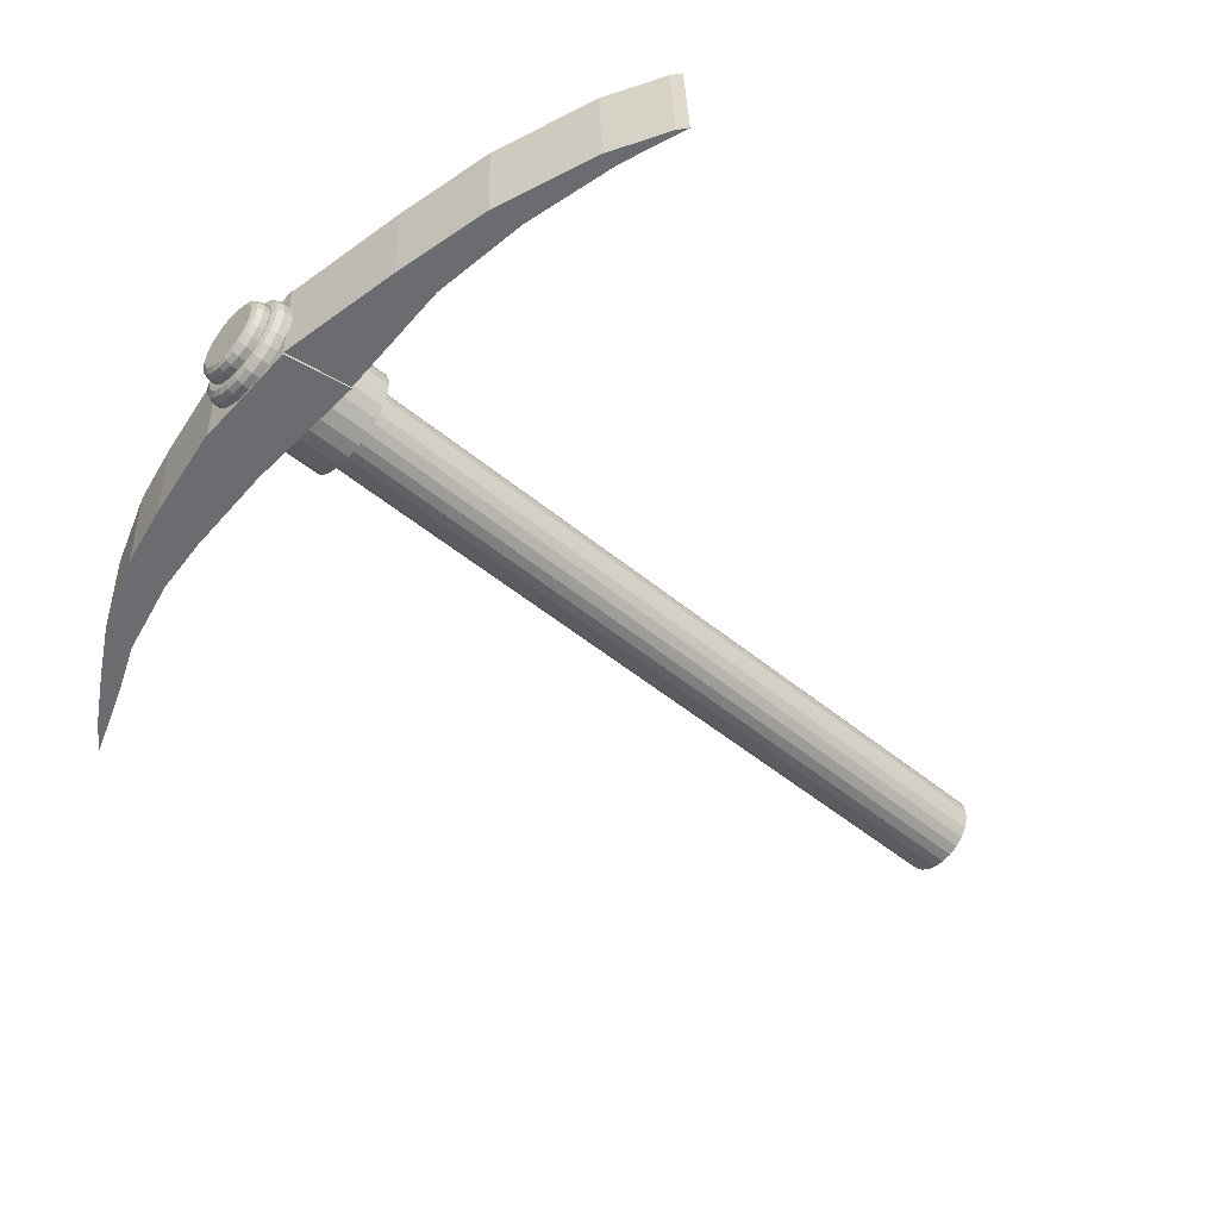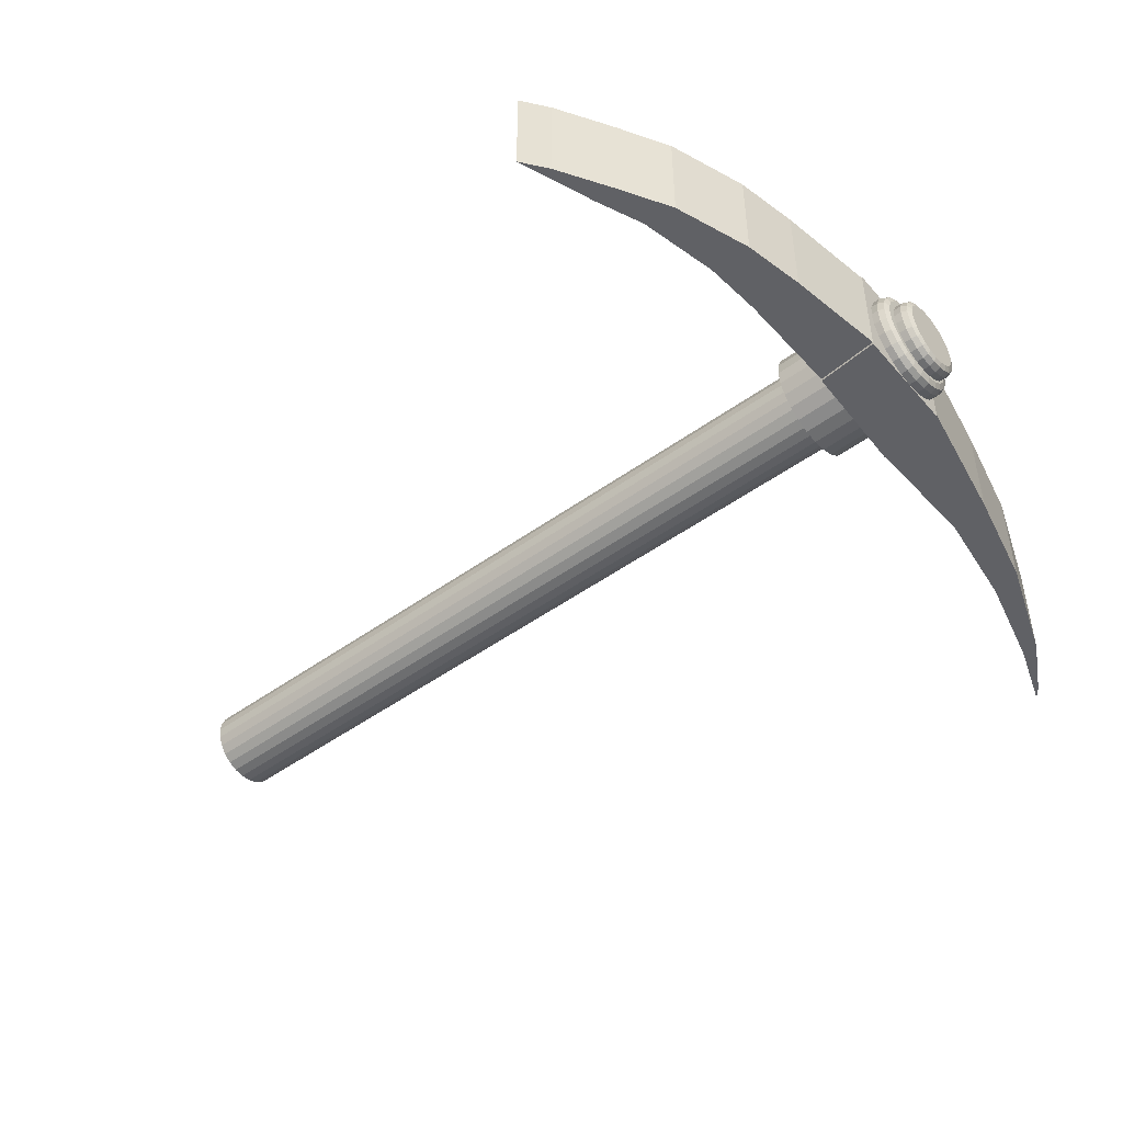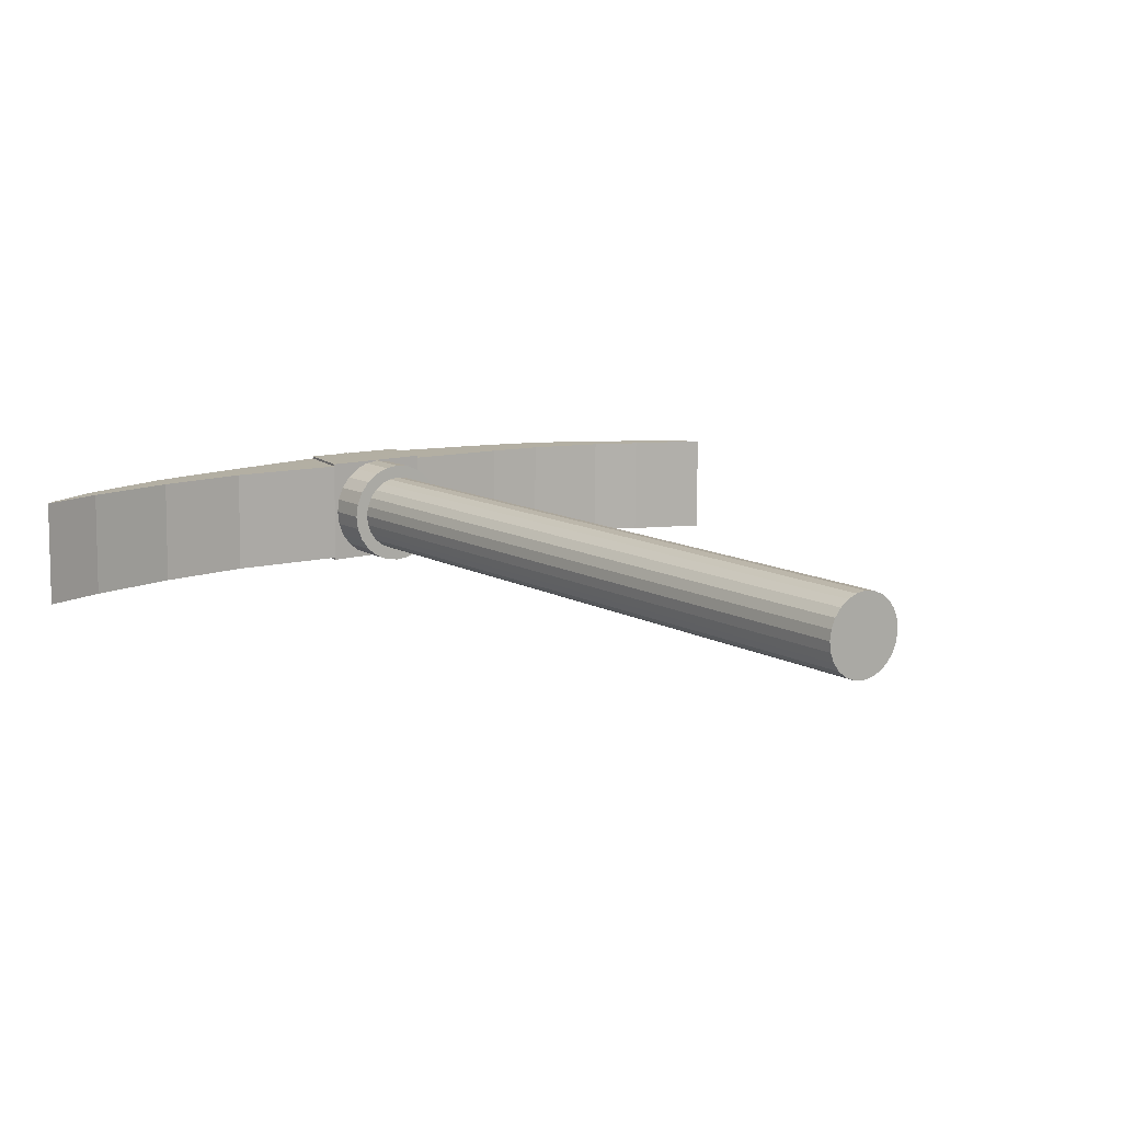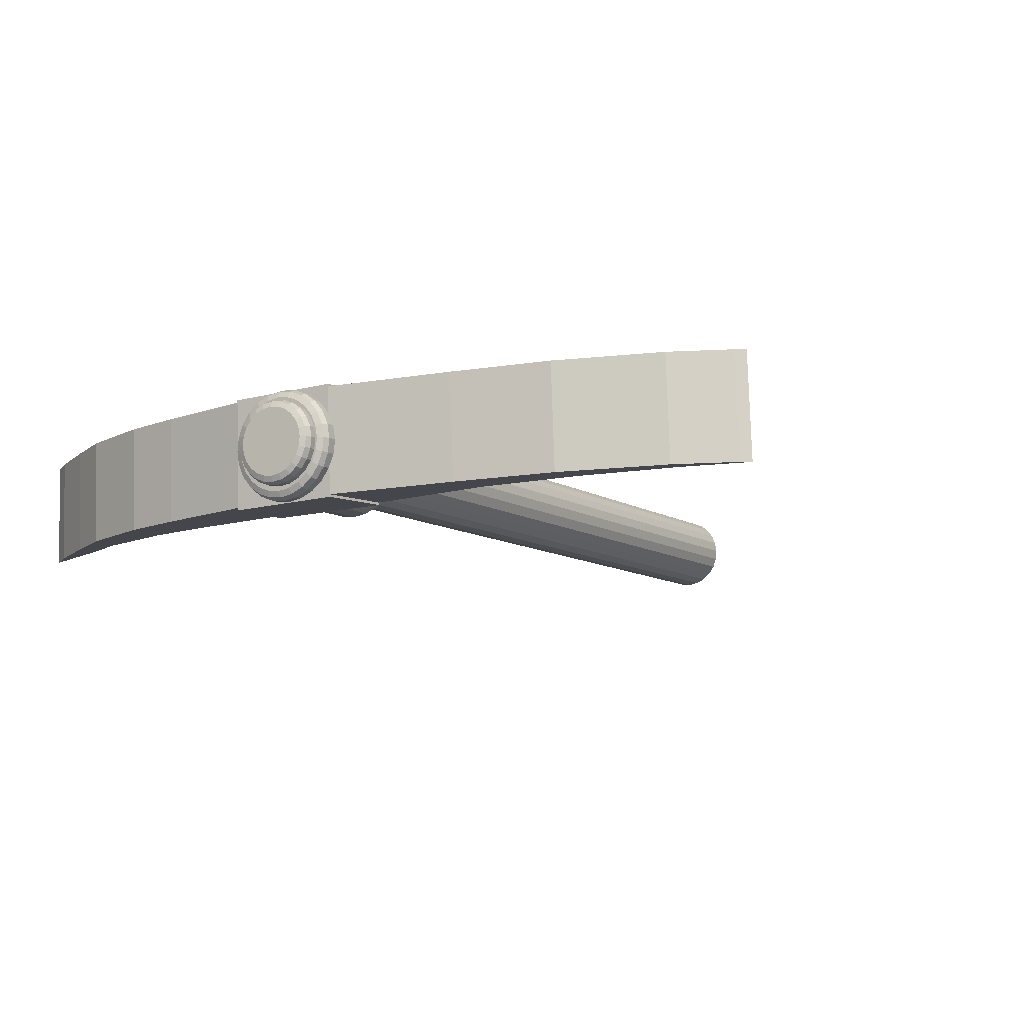
<metadata>
{"format":"obj","ext":"obj","renderer":"f3d","projection":"perspective","resolution":1024,"background":"white","views":[{"elev":-53.3,"azim":-133.0,"up":"+Z"},{"elev":-50.8,"azim":127.5,"up":"+Z"},{"elev":12.8,"azim":-37.6,"up":"+Z"},{"elev":-10.5,"azim":-150.4,"up":"+Z"}]}
</metadata>
<code>
o Cube.001
v 8.453 0.2233 3.386
v 8.794 0.08516 3.38
v 8.445 0.3304 3.384
v 8.681 0.1766 3.381
v 8.441 0.2135 2.9
v 8.781 0.0754 2.894
v 8.433 0.3207 2.898
v 8.668 0.1669 2.895
v 8.239 0.3206 3.389
v 8.224 0.4673 3.387
v 8.226 0.3108 2.904
v 8.212 0.4575 2.901
v 7.884 0.4103 3.397
v 7.882 0.5993 3.393
v 7.872 0.4005 2.911
v 7.87 0.5896 2.907
v 7.621 0.4396 3.403
v 7.609 0.6626 3.398
v 7.608 0.4299 2.917
v 7.596 0.6528 2.913
v 7.129 0.4623 3.415
v 7.16 0.7459 3.408
v 7.117 0.4526 2.929
v 7.148 0.7362 2.922
v 6.599 0.4521 3.428
v 6.656 0.7565 3.421
v 6.587 0.4423 2.943
v 6.644 0.7467 2.935
v 6.044 0.4808 3.442
v 6.084 0.6592 3.437
v 6.031 0.4711 2.956
v 6.072 0.6495 2.951
v 5.599 0.4301 3.454
v 5.638 0.5669 3.45
v 5.587 0.4203 2.968
v 5.626 0.5571 2.965
v 5.168 0.3315 3.467
v 5.174 0.4057 3.465
v 5.156 0.3218 2.981
v 5.161 0.396 2.98
v 4.875 0.2338 3.476
v 4.918 0.269 3.475
v 4.862 0.224 2.991
v 4.905 0.2592 2.989
v 6.611 0.2539 3.124
v 6.605 0.2555 3.189
v 6.593 -3.268 3.26
v 6.668 0.2534 3.187
v 6.598 -3.269 3.212
v 6.673 0.2522 3.139
v 6.616 -3.27 3.166
v 6.69 0.2507 3.093
v 6.645 -3.272 3.126
v 6.719 0.2489 3.054
v 6.683 -3.274 3.096
v 6.757 0.2471 3.023
v 6.727 -3.276 3.076
v 6.802 0.2452 3.003
v 6.775 -3.278 3.068
v 6.85 0.2435 2.996
v 6.824 -3.279 3.074
v 6.899 0.2421 3.001
v 6.87 -3.28 3.091
v 6.944 0.241 3.019
v 6.909 -3.281 3.12
v 6.984 0.2403 3.047
v 6.94 -3.281 3.158
v 7.014 0.2401 3.085
v 6.96 -3.281 3.203
v 7.034 0.2404 3.13
v 6.967 -3.28 3.251
v 7.042 0.2412 3.178
v 6.962 -3.279 3.299
v 7.037 0.2424 3.227
v 6.945 -3.277 3.345
v 7.019 0.2439 3.272
v 6.916 -3.276 3.384
v 6.99 0.2456 3.312
v 6.878 -3.274 3.415
v 6.952 0.2475 3.342
v 6.833 -3.272 3.435
v 6.908 0.2493 3.362
v 6.785 -3.27 3.443
v 6.859 0.251 3.37
v 6.736 -3.269 3.437
v 6.811 0.2525 3.365
v 6.691 -3.268 3.42
v 6.765 0.2536 3.347
v 6.651 -3.267 3.391
v 6.726 0.2543 3.318
v 6.621 -3.267 3.353
v 6.695 0.2544 3.28
v 6.601 -3.267 3.308
v 6.675 0.2542 3.236
v 6.635 0.2518 3.063
v 6.673 0.2495 3.01
v 6.724 0.247 2.969
v 6.784 0.2445 2.943
v 6.848 0.2422 2.933
v 6.913 0.2403 2.939
v 6.974 0.2388 2.963
v 7.027 0.2379 3.001
v 7.068 0.2377 3.052
v 7.095 0.2381 3.112
v 7.105 0.2391 3.177
v 7.098 0.2407 3.242
v 7.075 0.2427 3.303
v 7.036 0.2451 3.355
v 6.985 0.2475 3.396
v 6.926 0.25 3.423
v 6.861 0.2523 3.433
v 6.796 0.2543 3.426
v 6.735 0.2557 3.403
v 6.682 0.2566 3.364
v 6.641 0.2569 3.313
v 6.615 0.2565 3.254
v 7.024 0.7594 3.072
v 6.993 0.7592 3.033
v 6.952 0.7593 3.004
v 6.906 0.7598 2.986
v 6.856 0.7605 2.981
v 6.806 0.7616 2.988
v 6.761 0.7628 3.009
v 6.722 0.7642 3.04
v 6.692 0.7655 3.081
v 6.674 0.7668 3.127
v 6.669 0.7679 3.177
v 6.629 0.7884 3.113
v 6.668 0.8258 3.121
v 6.641 0.8153 3.115
v 6.662 0.8271 3.176
v 6.622 0.79 3.178
v 6.634 0.8168 3.177
v 6.652 0.7864 3.052
v 6.687 0.8241 3.07
v 6.663 0.8133 3.057
v 6.691 0.784 2.999
v 6.72 0.8221 3.025
v 6.7 0.8111 3.006
v 6.741 0.7815 2.958
v 6.763 0.82 2.99
v 6.748 0.8087 2.967
v 6.801 0.779 2.932
v 6.813 0.8179 2.968
v 6.805 0.8064 2.942
v 6.866 0.7768 2.921
v 6.868 0.816 2.959
v 6.867 0.8042 2.932
v 6.931 0.7748 2.928
v 6.923 0.8143 2.965
v 6.929 0.8023 2.939
v 6.991 0.7733 2.952
v 6.974 0.8131 2.985
v 6.987 0.8009 2.961
v 7.044 0.7725 2.99
v 7.019 0.8123 3.018
v 7.037 0.8001 2.998
v 7.085 0.7722 3.041
v 7.054 0.8121 3.061
v 7.077 0.7998 3.047
v 7.112 0.7726 3.101
v 7.076 0.8125 3.111
v 7.102 0.8002 3.104
v 7.122 0.7736 3.165
v 7.085 0.8133 3.166
v 7.112 0.8012 3.165
v 7.115 0.7752 3.23
v 7.079 0.8147 3.221
v 7.105 0.8027 3.227
v 7.092 0.7772 3.291
v 7.059 0.8164 3.272
v 7.083 0.8046 3.285
v 7.053 0.7796 3.344
v 7.026 0.8184 3.317
v 7.046 0.8069 3.336
v 7.002 0.7821 3.385
v 6.983 0.8205 3.351
v 6.997 0.8092 3.375
v 6.943 0.7845 3.412
v 6.933 0.8226 3.374
v 6.94 0.8116 3.4
v 6.878 0.7868 3.422
v 6.878 0.8245 3.382
v 6.879 0.8138 3.41
v 6.813 0.7888 3.415
v 6.824 0.8261 3.376
v 6.817 0.8156 3.403
v 6.752 0.7902 3.391
v 6.772 0.8274 3.357
v 6.759 0.817 3.381
v 6.699 0.7911 3.353
v 6.727 0.8281 3.324
v 6.708 0.8179 3.344
v 6.658 0.7914 3.302
v 6.693 0.8283 3.281
v 6.669 0.8181 3.296
v 6.632 0.791 3.242
v 6.67 0.828 3.231
v 6.644 0.8178 3.239
v 7.044 0.76 3.118
v 7.052 0.7609 3.167
v 7.047 0.762 3.217
v 7.029 0.7633 3.264
v 7 0.7646 3.304
v 6.961 0.766 3.336
v 6.915 0.7672 3.356
v 6.865 0.7682 3.364
v 6.816 0.769 3.359
v 6.769 0.7695 3.341
v 6.729 0.7696 3.311
v 6.697 0.7694 3.272
v 6.677 0.7688 3.226
v 6.995 0.8854 3.089
v 7.026 0.8481 3.07
v 7.017 0.8741 3.076
v 6.97 0.8852 3.057
v 6.994 0.8479 3.032
v 6.987 0.8739 3.039
v 6.937 0.8853 3.033
v 6.954 0.848 3.002
v 6.949 0.874 3.011
v 6.899 0.8857 3.019
v 6.907 0.8485 2.984
v 6.905 0.8744 2.994
v 6.859 0.8863 3.015
v 6.857 0.8492 2.979
v 6.858 0.8751 2.989
v 6.819 0.8871 3.021
v 6.808 0.8503 2.987
v 6.811 0.8761 2.996
v 6.782 0.8881 3.037
v 6.762 0.8515 3.007
v 6.768 0.8773 3.015
v 6.75 0.8892 3.063
v 6.723 0.8529 3.038
v 6.731 0.8786 3.045
v 6.727 0.8903 3.096
v 6.694 0.8542 3.079
v 6.704 0.8798 3.083
v 6.712 0.8914 3.133
v 6.676 0.8555 3.125
v 6.687 0.881 3.127
v 6.708 0.8923 3.174
v 6.671 0.8566 3.175
v 6.682 0.8821 3.174
v 7.012 0.8859 3.126
v 7.046 0.8487 3.116
v 7.036 0.8746 3.119
v 7.018 0.8866 3.166
v 7.054 0.8496 3.166
v 7.044 0.8755 3.165
v 7.014 0.8875 3.206
v 7.049 0.8507 3.215
v 7.039 0.8765 3.212
v 6.999 0.8885 3.244
v 7.031 0.852 3.262
v 7.022 0.8777 3.256
v 6.975 0.8896 3.277
v 7.001 0.8533 3.303
v 6.994 0.879 3.295
v 6.944 0.8907 3.302
v 6.962 0.8547 3.334
v 6.957 0.8803 3.324
v 6.907 0.8917 3.318
v 6.916 0.8559 3.354
v 6.914 0.8814 3.343
v 6.867 0.8925 3.325
v 6.867 0.8569 3.362
v 6.867 0.8824 3.351
v 6.826 0.8932 3.32
v 6.817 0.8577 3.357
v 6.82 0.8832 3.346
v 6.789 0.8935 3.306
v 6.771 0.8582 3.339
v 6.776 0.8836 3.329
v 6.756 0.8936 3.282
v 6.73 0.8583 3.309
v 6.738 0.8837 3.301
v 6.731 0.8934 3.251
v 6.699 0.8581 3.27
v 6.708 0.8835 3.264
v 6.714 0.893 3.214
v 6.678 0.8575 3.225
v 6.689 0.8829 3.221
v 7.13 0.4626 3.426
v 7.16 0.7462 3.419
v 7.117 0.4523 2.918
v 7.147 0.7359 2.911
v 6.599 0.4524 3.439
v 6.656 0.7567 3.432
v 6.586 0.4421 2.931
v 6.643 0.7464 2.924
f 1 4 3
f 4 7 3
f 8 5 7
f 6 1 5
f 1 11 5
f 4 6 8
f 10 13 9
f 3 12 10
f 3 9 1
f 7 11 12
f 13 19 15
f 9 15 11
f 12 14 10
f 12 15 16
f 20 23 24
f 14 20 18
f 16 19 20
f 14 17 13
f 26 289 290
f 18 21 17
f 19 21 23
f 20 22 18
f 28 30 26
f 27 292 291
f 22 288 286
f 23 285 287
f 31 36 32
f 27 32 28
f 25 30 29
f 25 31 27
f 33 39 35
f 29 34 33
f 29 35 31
f 30 36 34
f 39 44 40
f 34 40 38
f 35 40 36
f 33 38 37
f 44 41 42
f 37 42 41
f 37 43 39
f 38 44 42
f 96 134 137
f 82 111 84
f 47 50 49
f 110 176 179
f 76 108 78
f 49 52 51
f 116 194 197
f 72 104 105
f 51 54 53
f 97 137 140
f 66 101 102
f 53 56 55
f 99 149 100
f 60 98 99
f 55 58 57
f 103 155 158
f 52 96 54
f 57 60 59
f 106 164 167
f 94 46 48
f 59 62 61
f 109 173 176
f 92 114 115
f 61 64 63
f 112 182 185
f 84 112 86
f 63 66 65
f 114 194 115
f 78 109 80
f 65 68 67
f 116 132 46
f 72 106 74
f 67 70 69
f 98 146 99
f 68 102 103
f 69 72 71
f 101 155 102
f 62 99 100
f 72 73 71
f 104 164 105
f 56 96 97
f 74 75 73
f 107 173 108
f 48 45 50
f 76 77 75
f 110 182 111
f 92 116 94
f 78 79 77
f 113 191 114
f 86 113 88
f 80 81 79
f 80 110 82
f 82 83 81
f 45 134 95
f 76 106 107
f 84 85 83
f 97 143 98
f 68 104 70
f 86 87 85
f 100 152 101
f 64 100 101
f 88 89 87
f 45 132 128
f 58 97 98
f 90 91 89
f 52 45 95
f 103 161 104
f 92 93 91
f 113 185 188
f 88 114 90
f 94 47 93
f 61 77 93
f 106 170 107
f 197 133 132
f 133 198 131
f 197 196 199
f 196 198 199
f 191 196 194
f 196 192 195
f 191 190 193
f 190 192 193
f 188 187 190
f 190 186 189
f 182 187 185
f 187 183 186
f 182 181 184
f 184 180 183
f 179 178 181
f 181 177 180
f 173 178 176
f 175 177 178
f 173 172 175
f 175 171 174
f 170 169 172
f 169 171 172
f 164 169 167
f 169 165 168
f 161 166 164
f 163 165 166
f 161 160 163
f 163 159 162
f 155 160 158
f 157 159 160
f 152 157 155
f 157 153 156
f 149 154 152
f 151 153 154
f 146 151 149
f 148 150 151
f 143 148 146
f 145 147 148
f 140 145 143
f 145 141 144
f 137 142 140
f 142 138 141
f 134 139 137
f 136 138 139
f 128 136 134
f 136 129 135
f 128 133 130
f 133 129 130
f 183 159 135
f 283 127 212
f 127 241 126
f 126 238 125
f 238 124 125
f 235 123 124
f 123 229 122
f 229 121 122
f 226 120 121
f 120 220 119
f 214 200 117
f 119 217 118
f 250 202 201
f 202 256 203
f 256 204 203
f 259 205 204
f 262 206 205
f 206 268 207
f 207 271 208
f 271 209 208
f 209 277 210
f 210 280 211
f 280 212 211
f 118 214 117
f 247 201 200
f 120 204 212
f 238 236 235
f 239 234 236
f 232 230 229
f 230 231 228
f 226 224 223
f 227 222 224
f 220 218 217
f 218 219 216
f 229 227 226
f 230 225 227
f 244 242 241
f 245 240 242
f 238 242 239
f 239 240 237
f 223 221 220
f 221 222 219
f 235 233 232
f 236 231 233
f 217 215 214
f 215 216 213
f 214 248 247
f 215 246 248
f 247 251 250
f 251 246 249
f 253 251 254
f 251 252 254
f 256 254 257
f 257 252 255
f 259 257 260
f 260 255 258
f 262 260 263
f 263 258 261
f 262 266 265
f 263 264 266
f 265 269 268
f 269 264 267
f 268 272 271
f 272 267 270
f 271 275 274
f 272 273 275
f 277 275 278
f 278 273 276
f 280 278 281
f 281 276 279
f 283 281 284
f 281 282 284
f 283 245 244
f 245 282 243
f 267 213 237
f 287 289 291
f 286 292 290
f 287 292 288
f 285 290 289
f 23 288 24
f 25 291 289
f 22 285 21
f 28 290 292
f 1 2 4
f 4 8 7
f 8 6 5
f 6 2 1
f 1 9 11
f 4 2 6
f 10 14 13
f 3 7 12
f 3 10 9
f 7 5 11
f 13 17 19
f 9 13 15
f 12 16 14
f 12 11 15
f 20 19 23
f 14 16 20
f 16 15 19
f 14 18 17
f 26 25 289
f 18 22 21
f 19 17 21
f 20 24 22
f 28 32 30
f 27 28 292
f 22 24 288
f 23 21 285
f 31 35 36
f 27 31 32
f 25 26 30
f 25 29 31
f 33 37 39
f 29 30 34
f 29 33 35
f 30 32 36
f 39 43 44
f 34 36 40
f 35 39 40
f 33 34 38
f 44 43 41
f 37 38 42
f 37 41 43
f 38 40 44
f 96 95 134
f 82 110 111
f 47 48 50
f 110 109 176
f 76 107 108
f 49 50 52
f 116 115 194
f 72 70 104
f 51 52 54
f 97 96 137
f 66 64 101
f 53 54 56
f 99 146 149
f 60 58 98
f 55 56 58
f 103 102 155
f 52 95 96
f 57 58 60
f 106 105 164
f 94 116 46
f 59 60 62
f 109 108 173
f 92 90 114
f 61 62 64
f 112 111 182
f 84 111 112
f 63 64 66
f 114 191 194
f 78 108 109
f 65 66 68
f 116 197 132
f 72 105 106
f 67 68 70
f 98 143 146
f 68 66 102
f 69 70 72
f 101 152 155
f 62 60 99
f 72 74 73
f 104 161 164
f 56 54 96
f 74 76 75
f 107 170 173
f 48 46 45
f 76 78 77
f 110 179 182
f 92 115 116
f 78 80 79
f 113 188 191
f 86 112 113
f 80 82 81
f 80 109 110
f 82 84 83
f 45 128 134
f 76 74 106
f 84 86 85
f 97 140 143
f 68 103 104
f 86 88 87
f 100 149 152
f 64 62 100
f 88 90 89
f 45 46 132
f 58 56 97
f 90 92 91
f 52 50 45
f 103 158 161
f 92 94 93
f 113 112 185
f 88 113 114
f 94 48 47
f 93 47 49
f 49 51 53
f 53 55 57
f 57 59 61
f 61 63 65
f 65 67 69
f 69 71 73
f 73 75 77
f 77 79 81
f 81 83 85
f 85 87 89
f 89 91 93
f 93 49 53
f 53 57 61
f 61 65 69
f 69 73 77
f 77 81 85
f 85 89 93
f 93 53 61
f 61 69 77
f 77 85 93
f 106 167 170
f 197 199 133
f 133 199 198
f 197 194 196
f 196 195 198
f 191 193 196
f 196 193 192
f 191 188 190
f 190 189 192
f 188 185 187
f 190 187 186
f 182 184 187
f 187 184 183
f 182 179 181
f 184 181 180
f 179 176 178
f 181 178 177
f 173 175 178
f 175 174 177
f 173 170 172
f 175 172 171
f 170 167 169
f 169 168 171
f 164 166 169
f 169 166 165
f 161 163 166
f 163 162 165
f 161 158 160
f 163 160 159
f 155 157 160
f 157 156 159
f 152 154 157
f 157 154 153
f 149 151 154
f 151 150 153
f 146 148 151
f 148 147 150
f 143 145 148
f 145 144 147
f 140 142 145
f 145 142 141
f 137 139 142
f 142 139 138
f 134 136 139
f 136 135 138
f 128 130 136
f 136 130 129
f 128 132 133
f 133 131 129
f 135 129 131
f 131 198 195
f 195 192 189
f 189 186 183
f 183 180 177
f 177 174 171
f 171 168 165
f 165 162 159
f 159 156 153
f 153 150 147
f 147 144 141
f 141 138 135
f 135 131 195
f 195 189 183
f 183 177 171
f 171 165 159
f 159 153 147
f 147 141 135
f 135 195 183
f 183 171 159
f 159 147 135
f 283 244 127
f 127 244 241
f 126 241 238
f 238 235 124
f 235 232 123
f 123 232 229
f 229 226 121
f 226 223 120
f 120 223 220
f 214 247 200
f 119 220 217
f 250 253 202
f 202 253 256
f 256 259 204
f 259 262 205
f 262 265 206
f 206 265 268
f 207 268 271
f 271 274 209
f 209 274 277
f 210 277 280
f 280 283 212
f 118 217 214
f 247 250 201
f 212 127 126
f 126 125 124
f 124 123 122
f 122 121 120
f 120 119 118
f 118 117 200
f 200 201 202
f 202 203 204
f 204 205 206
f 206 207 208
f 208 209 210
f 210 211 212
f 212 126 124
f 124 122 120
f 120 118 200
f 200 202 204
f 204 206 208
f 208 210 212
f 212 124 120
f 120 200 204
f 204 208 212
f 238 239 236
f 239 237 234
f 232 233 230
f 230 233 231
f 226 227 224
f 227 225 222
f 220 221 218
f 218 221 219
f 229 230 227
f 230 228 225
f 244 245 242
f 245 243 240
f 238 241 242
f 239 242 240
f 223 224 221
f 221 224 222
f 235 236 233
f 236 234 231
f 217 218 215
f 215 218 216
f 214 215 248
f 215 213 246
f 247 248 251
f 251 248 246
f 253 250 251
f 251 249 252
f 256 253 254
f 257 254 252
f 259 256 257
f 260 257 255
f 262 259 260
f 263 260 258
f 262 263 266
f 263 261 264
f 265 266 269
f 269 266 264
f 268 269 272
f 272 269 267
f 271 272 275
f 272 270 273
f 277 274 275
f 278 275 273
f 280 277 278
f 281 278 276
f 283 280 281
f 281 279 282
f 283 284 245
f 245 284 282
f 237 240 243
f 243 282 279
f 279 276 273
f 273 270 267
f 267 264 261
f 261 258 255
f 255 252 249
f 249 246 213
f 213 216 219
f 219 222 225
f 225 228 231
f 231 234 237
f 237 243 279
f 279 273 267
f 267 261 255
f 255 249 213
f 213 219 225
f 225 231 237
f 237 279 267
f 267 255 213
f 213 225 237
f 287 285 289
f 286 288 292
f 287 291 292
f 285 286 290
f 23 287 288
f 25 27 291
f 22 286 285
f 28 26 290

</code>
